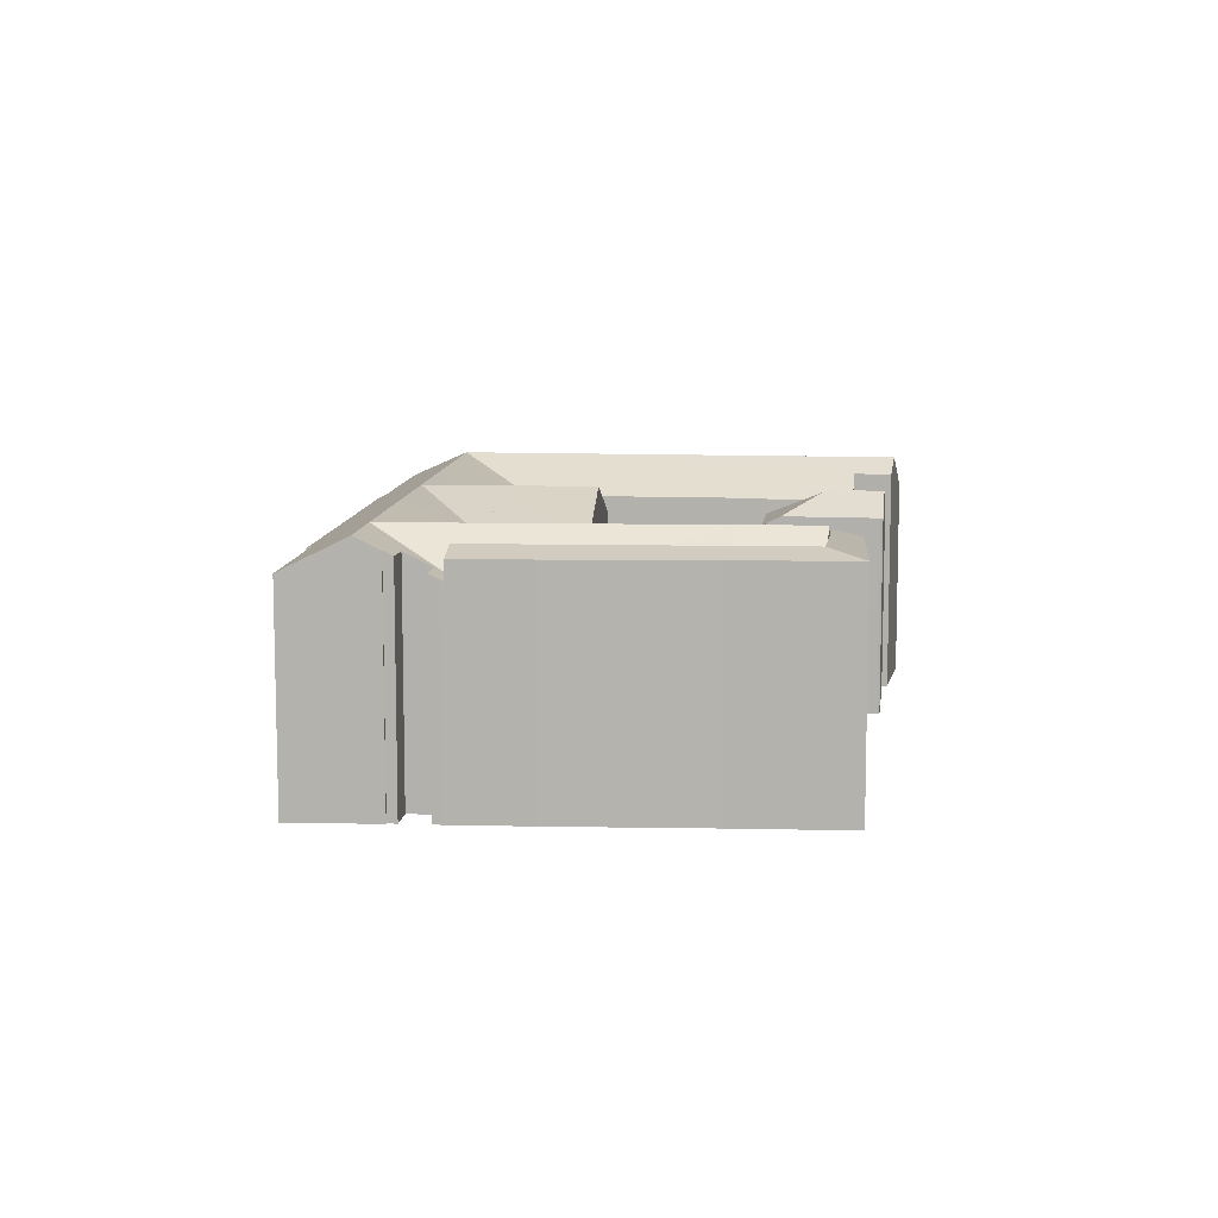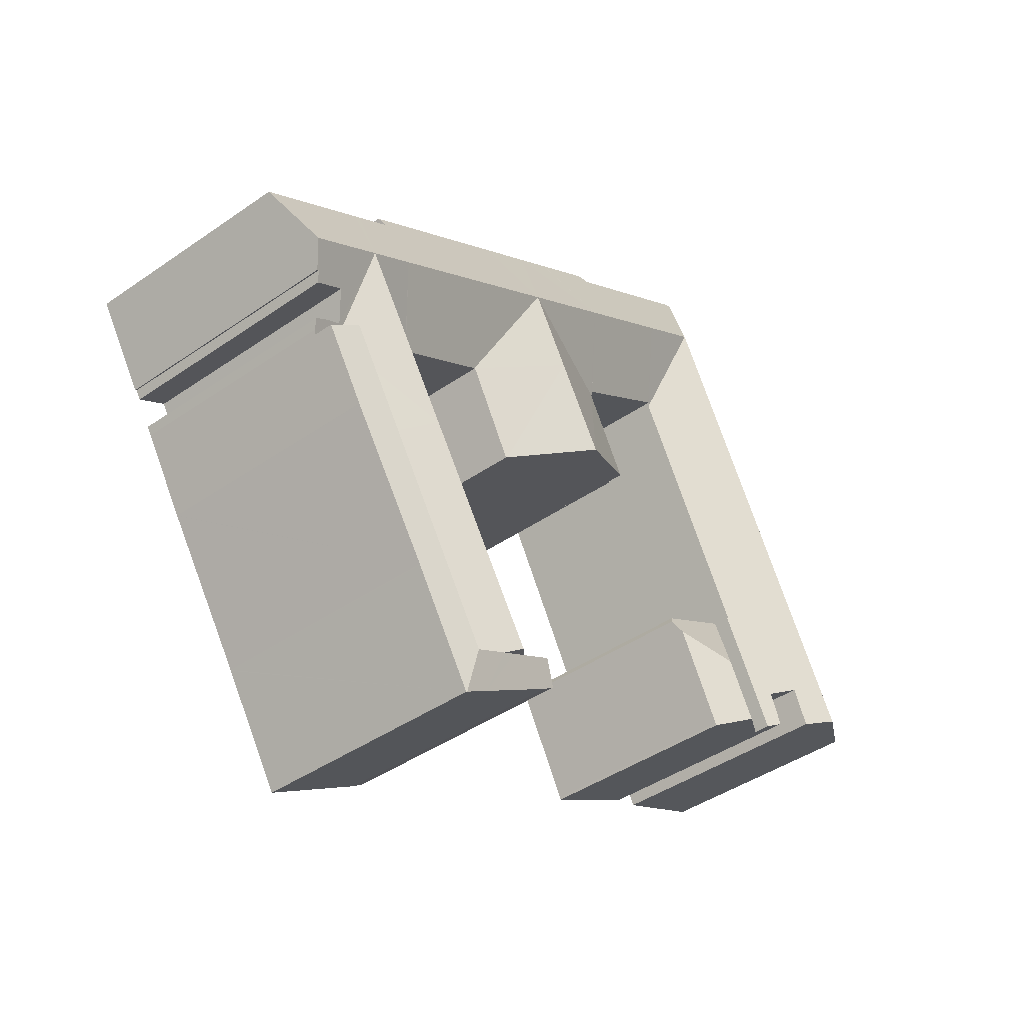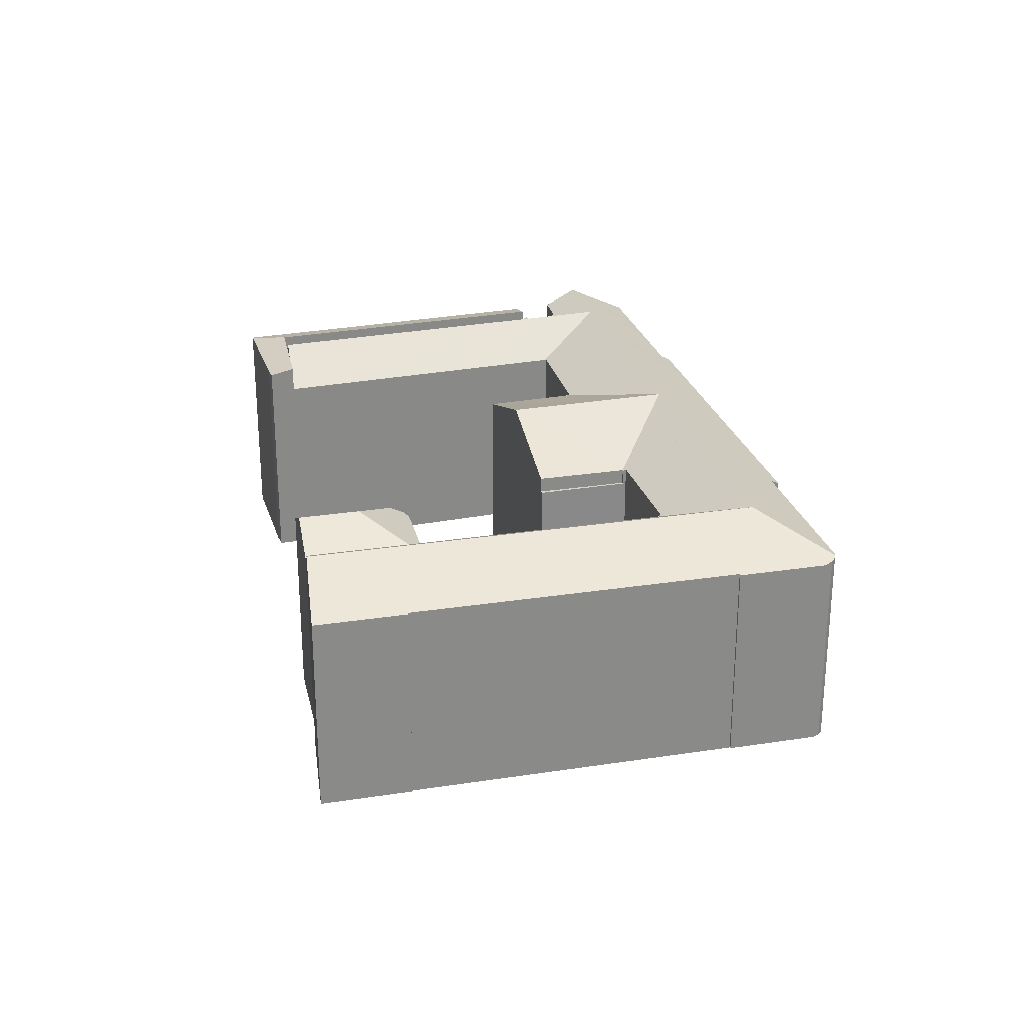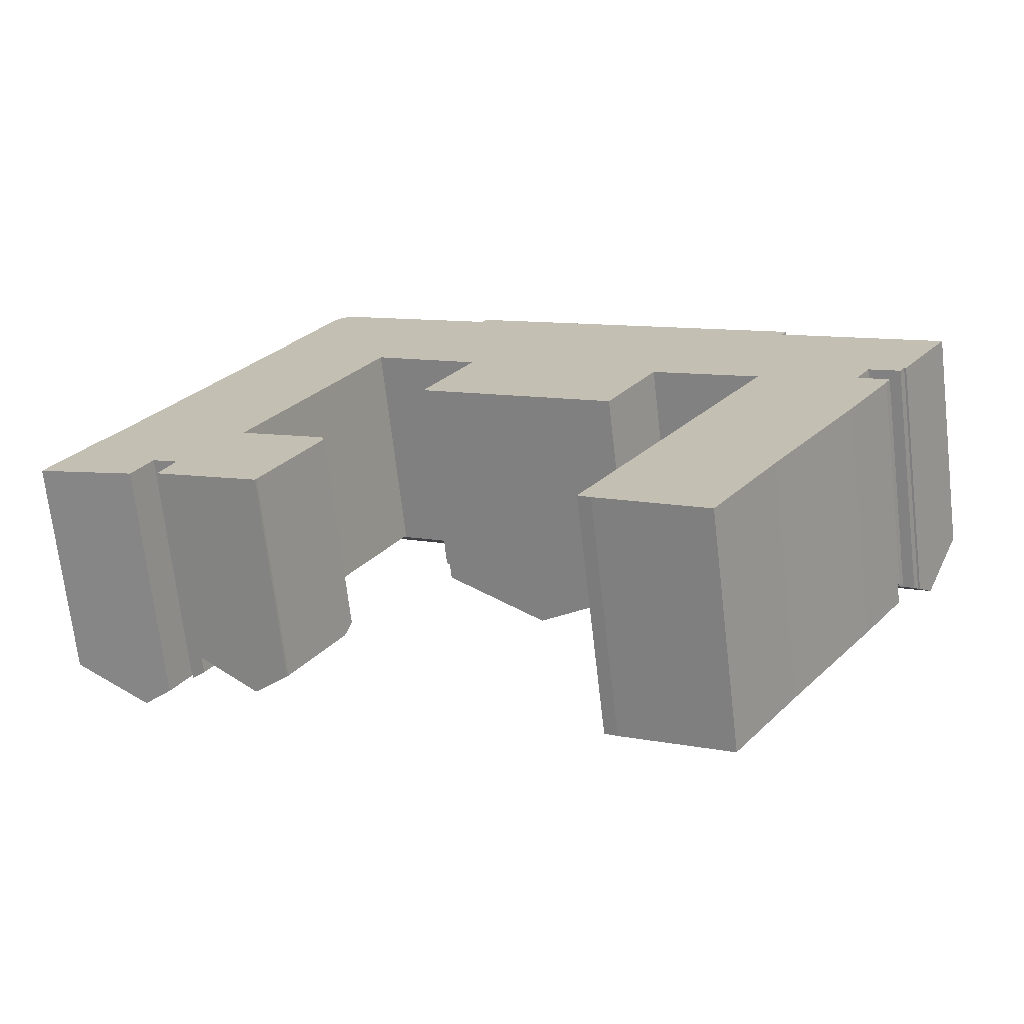
<metadata>
{"format":"obj","ext":"obj","renderer":"f3d","projection":"perspective","resolution":1024,"background":"white","views":[{"elev":9.7,"azim":125.5,"up":"+Y"},{"elev":-42.3,"azim":129.8,"up":"+Z"},{"elev":26.8,"azim":-74.3,"up":"+Y"},{"elev":-70.4,"azim":6.7,"up":"+Z"}]}
</metadata>
<code>
v  14.05 18.02 -2.762
v  17.56 20.86 -7.937
v  12.62 18.02 -5.307
v  20.5 20.86 -2.718
v  18.32 18.02 4.827
v  18.41 18.07 4.78
v  25.96 18.07 0.68
v  26.24 18.31 -0.009
v  25.57 18.99 -1.211
v  20.98 18.96 -9.498
v  20.89 18.95 -9.707
v  20.89 5.944e-16 -9.707
v  12.62 3.25e-16 -5.307
v  17.56 4.86e-16 -7.937
v  18.32 -2.956e-16 4.827
v  14.05 1.691e-16 -2.762
v  25.96 -4.164e-17 0.68
v  18.41 -2.927e-16 4.78
v  20.98 5.816e-16 -9.498
v  26.24 5.511e-19 -0.009
v  25.57 7.415e-17 -1.211
v  84.2 20.28 8.653
v  81.98 20.01 10.6
v  84.48 20.01 9.104
v  81.19 23.07 3.862
v  81.38 20.01 10.96
v  74.19 20 15.24
v  78.67 23.07 5.353
v  74.45 23.07 7.839
v  73.6 20 15.59
v  70.26 20 17.58
v  70.24 23.06 10.32
v  65.08 19.55 21.71
v  70.77 19.56 18.32
v  61.22 23.07 15.65
v  64.92 19.55 21.8
v  55.58 19.55 27.36
v  52.23 23.07 20.96
v  50.36 19.55 30.47
v  43.24 23.06 26.26
v  46.94 19.55 32.51
v  79.92 21.88 1.83
v  79.75 21.89 1.936
v  76.87 21.41 2.513
v  76.58 21.41 2.677
v  77.32 19.49 -2.263
v  74.79 19.5 -0.776
v  77.53 19.69 -1.923
v  77.95 20.11 -1.195
v  75.23 20.11 0.418
v  77.07 20.15 -0.567
v  75.46 20.12 0.292
v  79.29 21.43 1.137
v  55.84 22.06 -24.08
v  63.04 19.5 -19.34
v  59.02 19.49 -25.7
v  54.6 23.07 -23.45
v  58.7 23.06 -16.99
v  69.97 19.5 -8.398
v  65.73 23.06 -5.912
v  70.56 23.06 1.704
v  53.35 22.06 -22.82
v  50.27 19.56 -21.24
v  54.44 19.57 -14.68
v  61.57 19.57 -3.476
v  66.42 19.57 4.133
v  66.5 19.57 4.258
v  66.56 19.62 4.35
v  66.47 19.62 4.399
v  57.35 19.54 9.572
v  57.23 19.54 9.643
v  48.46 23.07 14.67
v  52.47 19.49 1.901
v  54.31 19.49 4.792
v  52.58 19.45 1.835
v  57.11 19.57 9.592
v  57.16 19.57 9.678
v  52.44 19.5 1.919
v  43.87 23.07 7.01
v  39.63 19.5 19.85
v  35.42 19.55 12.04
v  35.28 19.49 12.12
v  27.63 23.07 35.48
v  30.1 19.7 25.94
v  29.94 19.54 25.65
v  33.6 23.06 31.95
v  39.45 19.5 19.95
v  39.59 19.63 20.2
v  30.19 19.7 25.89
v  14.05 19.5 -2.762
v  18.24 19.54 4.875
v  18.32 19.49 4.827
v  11.4 20.21 -4.658
v  12.81 20.3 -1.804
v  12.62 19.49 -5.307
v  12.68 20.3 -2.062
v  29.89 19.54 25.56
v  25.46 19.54 17.7
v  18.29 19.54 4.962
v  10.51 21.65 -0.611
v  24 23.07 29.01
v  19.59 23.07 21.15
v  10.37 21.64 -0.884
v  8.836 21.58 -3.865
v  6.214 23.07 -2.717
v  12.33 23.07 8.196
v  7.938 23.07 0.357
v  25.35 19.89 44.05
v  25.62 20.03 43.99
v  24.85 19.71 43.86
v  24.23 19.55 43.39
v  19.98 19.55 35.81
v  20.09 19.62 35.72
v  18.24 19.62 32.39
v  17.16 19.62 30.47
v  15.05 19.62 26.67
v  13.85 19.62 24.52
v  6.513 19.62 11.36
v  4.48 19.63 7.708
v  1.914 19.54 3.43
v  0 19.55 1.197e-15
v  0.556 19.86 -0.241
v  0.662 19.92 -0.287
v  4.35 19.55 7.793
v  40.8 19.54 36.16
v  46.8 19.55 32.59
v  40.4 19.92 35.47
v  36.79 19.93 37.6
v  26.09 19.95 43.9
v  40.8 -2.214e-15 36.16
v  70.77 -1.122e-15 18.32
v  46.8 -1.995e-15 32.59
v  50.36 -1.866e-15 30.47
v  46.94 -1.99e-15 32.51
v  55.58 -1.675e-15 27.36
v  65.08 -1.329e-15 21.71
v  64.92 -1.335e-15 21.8
v  70.26 -1.077e-15 17.58
v  81.98 -6.488e-16 10.6
v  84.48 -5.575e-16 9.104
v  73.6 -9.549e-16 15.59
v  74.19 -9.331e-16 15.24
v  81.38 -6.709e-16 10.96
v  77.07 3.472e-17 -0.567
v  75.23 -2.56e-17 0.418
v  75.46 -1.788e-17 0.292
v  77.95 7.317e-17 -1.195
v  18.24 -2.985e-16 4.875
v  4.48 -4.72e-16 7.708
v  4.35 -4.772e-16 7.793
v  26.09 -2.688e-15 43.9
v  40.4 -2.172e-15 35.47
v  36.79 -2.303e-15 37.6
v  79.92 -1.121e-16 1.83
v  84.2 -5.298e-16 8.653
v  81.19 -2.365e-16 3.862
v  79.75 -1.185e-16 1.936
v  79.29 -6.962e-17 1.137
v  76.58 -1.639e-16 2.677
v  77.53 1.177e-16 -1.923
v  77.32 1.386e-16 -2.263
v  74.79 4.752e-17 -0.776
v  69.97 5.142e-16 -8.398
v  63.04 1.185e-15 -19.34
v  59.02 1.574e-15 -25.7
v  57.16 -5.926e-16 9.678
v  54.31 -2.934e-16 4.792
v  52.58 -1.124e-16 1.835
v  57.11 -5.873e-16 9.592
v  30.1 -1.589e-15 25.94
v  29.94 -1.571e-15 25.65
v  18.29 -3.038e-16 4.962
v  29.89 -1.565e-15 25.56
v  25.46 -1.084e-15 17.7
v  10.51 3.741e-17 -0.611
v  8.836 2.367e-16 -3.865
v  10.37 5.413e-17 -0.884
v  76.87 -1.539e-16 2.513
v  55.84 1.475e-15 -24.08
v  53.35 1.397e-15 -22.82
v  50.27 1.3e-15 -21.24
v  54.6 1.436e-15 -23.45
v  66.56 -2.664e-16 4.35
v  66.47 -2.694e-16 4.399
v  57.35 -5.861e-16 9.572
v  57.23 -5.905e-16 9.643
v  52.47 -1.164e-16 1.901
v  52.44 -1.175e-16 1.919
v  43.87 -4.292e-16 7.01
v  35.28 -7.421e-16 12.12
v  35.42 -7.369e-16 12.04
v  39.63 -1.215e-15 19.85
v  39.45 -1.222e-15 19.95
v  39.59 -1.237e-15 20.2
v  30.19 -1.585e-15 25.89
v  11.4 2.852e-16 -4.658
v  12.81 1.105e-16 -1.804
v  0 0 0
v  6.214 1.664e-16 -2.717
v  0.662 1.757e-17 -0.287
v  0.556 1.476e-17 -0.241
v  20.09 -2.187e-15 35.72
v  19.98 -2.193e-15 35.81
v  54.44 8.986e-16 -14.68
v  61.57 2.128e-16 -3.476
v  66.5 -2.607e-16 4.258
v  66.42 -2.531e-16 4.133
v  12.68 1.263e-16 -2.062
v  1.914 -2.1e-16 3.43
v  6.513 -6.954e-16 11.36
v  13.85 -1.501e-15 24.52
v  15.05 -1.633e-15 26.67
v  17.16 -1.866e-15 30.47
v  18.24 -1.984e-15 32.39
v  24.23 -2.657e-15 43.39
v  24.85 -2.686e-15 43.86
v  25.35 -2.697e-15 44.05
v  25.62 -2.694e-15 43.99
v  59.55 21.36 -29.97
v  61.54 21.34 -26.99
v  59.64 21.33 -30.02
v  59.02 22.06 -25.7
v  65.51 21.34 -20.69
v  63.04 22.06 -19.34
v  65.56 21.34 -20.61
v  72.53 21.3 -9.902
v  69.97 22.06 -8.398
v  73.44 21.29 -8.511
v  74.79 22.06 -0.776
v  73.45 21.29 -8.487
v  77.32 21.31 -2.263
v  50.27 22.06 -21.24
v  50.07 21.54 -24.11
v  48.95 21.58 -23.31
v  57.23 21.4 -28.53
v  54.6 22.06 -23.45
v  48.95 1.427e-15 -23.31
v  73.45 5.197e-16 -8.487
v  73.44 5.211e-16 -8.511
v  72.53 6.063e-16 -9.902
v  65.56 1.262e-15 -20.61
v  65.51 1.267e-15 -20.69
v  59.64 1.838e-15 -30.02
v  61.54 1.653e-15 -26.99
v  50.07 1.476e-15 -24.11
v  57.23 1.747e-15 -28.53
v  59.55 1.835e-15 -29.97
v  35 18.02 12.29
v  39.63 18.02 19.85
v  35.28 18.02 12.12
v  39.45 18.02 19.95
v  35 -7.523e-16 12.29
g defaultobject
f 1 2 3
f 2 1 4
f 4 1 5
f 4 5 6
f 7 4 6
f 4 7 8
f 4 8 9
f 2 10 11
f 10 2 9
f 9 2 4
f 11 3 2
f 3 11 12
f 3 12 13
f 13 12 14
f 13 1 3
f 1 13 5
f 5 13 15
f 15 13 16
f 5 7 6
f 7 5 17
f 17 5 15
f 17 15 18
f 19 11 10
f 11 19 12
f 8 10 9
f 10 8 20
f 10 20 19
f 19 20 21
f 7 20 8
f 20 7 17
f 16 18 15
f 18 16 17
f 17 16 13
f 17 13 14
f 17 14 20
f 20 14 19
f 19 14 12
f 20 19 21
f 22 23 24
f 23 22 25
f 23 25 26
f 26 25 27
f 27 25 28
f 27 28 29
f 27 29 30
f 30 29 31
f 31 29 32
f 31 33 34
f 33 31 32
f 33 32 35
f 33 35 36
f 36 35 37
f 37 35 38
f 37 38 39
f 39 38 40
f 39 40 41
f 42 43 25
f 44 25 43
f 45 25 44
f 46 47 48
f 49 48 47
f 50 49 47
f 29 50 47
f 51 49 50
f 52 51 50
f 45 50 29
f 25 45 29
f 28 25 29
f 43 53 44
f 54 55 56
f 55 54 57
f 55 57 58
f 55 58 59
f 59 58 60
f 59 60 47
f 47 60 61
f 47 61 29
f 62 58 57
f 58 62 63
f 58 63 64
f 58 64 60
f 60 64 65
f 60 65 61
f 61 65 66
f 61 66 29
f 29 66 67
f 68 29 67
f 29 68 32
f 32 68 69
f 70 32 69
f 32 70 35
f 35 70 71
f 35 71 38
f 72 38 71
f 73 74 75
f 74 73 76
f 76 73 77
f 77 73 72
f 72 73 78
f 72 78 79
f 80 81 82
f 81 80 79
f 79 80 72
f 72 80 38
f 83 84 85
f 84 83 86
f 80 40 38
f 40 80 87
f 40 87 88
f 40 88 89
f 40 89 86
f 86 89 84
f 90 91 92
f 93 94 95
f 94 93 96
f 97 83 85
f 83 97 98
f 83 98 99
f 83 99 91
f 83 91 90
f 83 90 95
f 83 95 94
f 83 94 100
f 83 100 101
f 101 100 102
f 102 100 103
f 102 103 104
f 102 104 105
f 102 105 106
f 106 105 107
f 83 108 109
f 108 83 110
f 110 83 111
f 111 83 112
f 112 83 113
f 113 83 101
f 113 101 114
f 114 101 115
f 115 101 116
f 116 101 102
f 116 102 117
f 117 102 118
f 118 102 106
f 118 106 119
f 119 106 107
f 119 107 120
f 120 107 121
f 121 107 122
f 122 107 123
f 123 107 105
f 120 124 119
f 40 125 126
f 125 40 127
f 127 40 128
f 128 40 129
f 129 40 86
f 129 86 109
f 109 86 83
f 40 126 41
f 130 126 125
f 126 130 41
f 41 130 39
f 39 130 37
f 37 130 36
f 36 130 33
f 33 130 34
f 34 130 131
f 131 130 132
f 131 132 133
f 133 132 134
f 131 133 135
f 131 135 136
f 136 135 137
f 138 30 31
f 30 138 27
f 27 138 26
f 26 138 23
f 23 138 24
f 24 138 139
f 24 139 140
f 139 138 141
f 139 141 142
f 139 142 143
f 52 144 51
f 144 52 50
f 144 50 145
f 144 145 146
f 144 49 51
f 49 144 147
f 148 92 91
f 92 148 15
f 124 149 119
f 149 124 150
f 151 128 129
f 128 151 127
f 127 151 152
f 152 151 153
f 34 138 31
f 138 34 131
f 22 42 25
f 42 22 24
f 42 24 140
f 42 140 154
f 154 140 155
f 154 155 156
f 157 53 43
f 53 157 158
f 159 50 45
f 50 159 145
f 147 48 49
f 48 147 160
f 160 46 48
f 46 160 161
f 162 59 47
f 59 162 55
f 55 162 163
f 55 163 56
f 56 163 164
f 56 164 165
f 166 76 77
f 76 166 74
f 74 166 75
f 75 166 167
f 75 167 168
f 167 166 169
f 170 85 84
f 85 170 97
f 97 170 98
f 98 170 99
f 99 170 91
f 91 170 171
f 91 171 172
f 91 172 148
f 172 171 173
f 172 173 174
f 15 90 92
f 90 15 95
f 95 15 13
f 13 15 16
f 175 103 100
f 103 175 104
f 104 175 176
f 176 175 177
f 42 157 43
f 157 42 154
f 158 44 53
f 44 158 45
f 45 158 159
f 159 158 178
f 46 162 47
f 162 46 161
f 54 62 57
f 62 54 56
f 62 56 63
f 63 56 165
f 63 165 179
f 63 179 180
f 63 180 181
f 180 179 182
f 183 69 68
f 69 183 70
f 70 183 71
f 71 183 77
f 77 183 184
f 77 184 166
f 166 184 185
f 166 185 186
f 75 187 73
f 187 75 168
f 73 188 78
f 188 73 187
f 188 79 78
f 79 188 81
f 81 188 189
f 81 189 82
f 82 189 190
f 190 189 191
f 192 87 80
f 87 192 193
f 194 89 88
f 89 194 84
f 84 194 170
f 170 194 195
f 95 196 93
f 196 95 13
f 94 175 100
f 175 94 197
f 104 123 105
f 123 104 176
f 123 176 122
f 122 176 121
f 121 176 198
f 198 176 199
f 198 199 200
f 198 200 201
f 202 112 113
f 112 202 203
f 181 64 63
f 64 181 65
f 65 181 204
f 65 204 205
f 65 205 66
f 66 205 67
f 67 205 68
f 68 205 206
f 68 206 183
f 206 205 207
f 82 192 80
f 192 82 190
f 87 194 88
f 194 87 193
f 196 96 93
f 96 196 94
f 94 196 197
f 197 196 208
f 198 120 121
f 120 198 124
f 124 198 150
f 150 198 209
f 149 118 119
f 118 149 117
f 117 149 210
f 117 210 211
f 117 211 116
f 116 211 115
f 115 211 114
f 114 211 113
f 113 211 212
f 113 212 202
f 202 212 213
f 202 213 214
f 112 215 111
f 215 112 203
f 111 216 110
f 216 111 215
f 152 125 127
f 125 152 130
f 110 217 108
f 217 110 216
f 108 129 109
f 129 108 151
f 151 108 217
f 151 217 218
f 216 218 217
f 218 216 215
f 218 215 151
f 151 215 203
f 151 203 153
f 153 203 202
f 153 202 214
f 153 214 213
f 153 213 152
f 152 213 212
f 209 149 150
f 152 132 130
f 132 152 212
f 132 212 211
f 132 211 170
f 170 211 210
f 132 170 134
f 170 210 171
f 171 210 173
f 173 210 174
f 174 210 172
f 172 210 149
f 172 149 209
f 172 209 198
f 172 198 201
f 172 201 200
f 172 200 148
f 148 200 199
f 148 199 15
f 15 199 175
f 175 199 177
f 177 199 176
f 170 133 134
f 133 170 195
f 133 195 194
f 133 194 135
f 135 194 137
f 137 194 193
f 137 193 192
f 137 192 190
f 137 190 136
f 136 190 131
f 131 190 191
f 131 191 189
f 131 189 138
f 138 189 141
f 141 189 166
f 166 189 188
f 141 166 142
f 166 188 169
f 169 188 167
f 167 188 168
f 168 188 187
f 166 143 142
f 143 166 186
f 143 186 185
f 143 185 184
f 143 184 139
f 139 184 140
f 140 184 183
f 140 183 206
f 140 206 207
f 140 207 205
f 140 205 155
f 155 205 159
f 159 205 145
f 145 205 204
f 145 204 146
f 146 204 162
f 162 204 163
f 163 204 164
f 164 204 181
f 164 181 180
f 164 180 182
f 164 182 165
f 165 182 179
f 162 144 146
f 144 162 161
f 144 161 147
f 147 161 160
f 158 157 178
f 159 156 155
f 156 159 178
f 156 178 157
f 156 157 154
f 15 197 16
f 197 15 175
f 16 197 208
f 16 208 196
f 16 196 13
f 219 220 221
f 220 219 222
f 220 222 223
f 223 222 224
f 223 224 225
f 225 224 226
f 226 224 227
f 226 227 228
f 228 227 229
f 228 229 230
f 230 229 231
f 232 233 234
f 233 232 235
f 235 232 62
f 235 62 236
f 235 236 54
f 235 54 222
f 235 222 219
f 165 224 222
f 224 165 227
f 227 165 229
f 229 165 162
f 162 165 164
f 162 164 163
f 234 181 232
f 181 234 237
f 162 231 229
f 231 162 161
f 181 62 232
f 62 181 236
f 236 181 54
f 54 181 222
f 222 181 180
f 222 180 179
f 222 179 165
f 179 180 182
f 161 230 231
f 230 161 238
f 238 228 230
f 228 238 226
f 226 238 225
f 225 238 239
f 225 239 240
f 225 240 241
f 241 223 225
f 223 241 220
f 220 241 221
f 221 241 242
f 221 242 243
f 243 242 244
f 221 235 219
f 235 221 243
f 235 243 233
f 233 243 245
f 245 243 246
f 246 243 247
f 233 237 234
f 237 233 245
f 237 245 181
f 246 181 245
f 180 181 246
f 182 180 246
f 247 182 246
f 179 182 247
f 243 179 247
f 165 179 243
f 244 165 243
f 164 165 244
f 242 164 244
f 163 164 242
f 241 163 242
f 240 163 241
f 162 163 240
f 239 162 240
f 238 162 239
f 161 162 238
f 248 249 250
f 249 248 251
f 193 249 251
f 249 193 192
f 192 250 249
f 250 192 190
f 190 248 250
f 248 190 252
f 252 251 248
f 251 252 193
f 252 192 193
f 192 252 190

</code>
